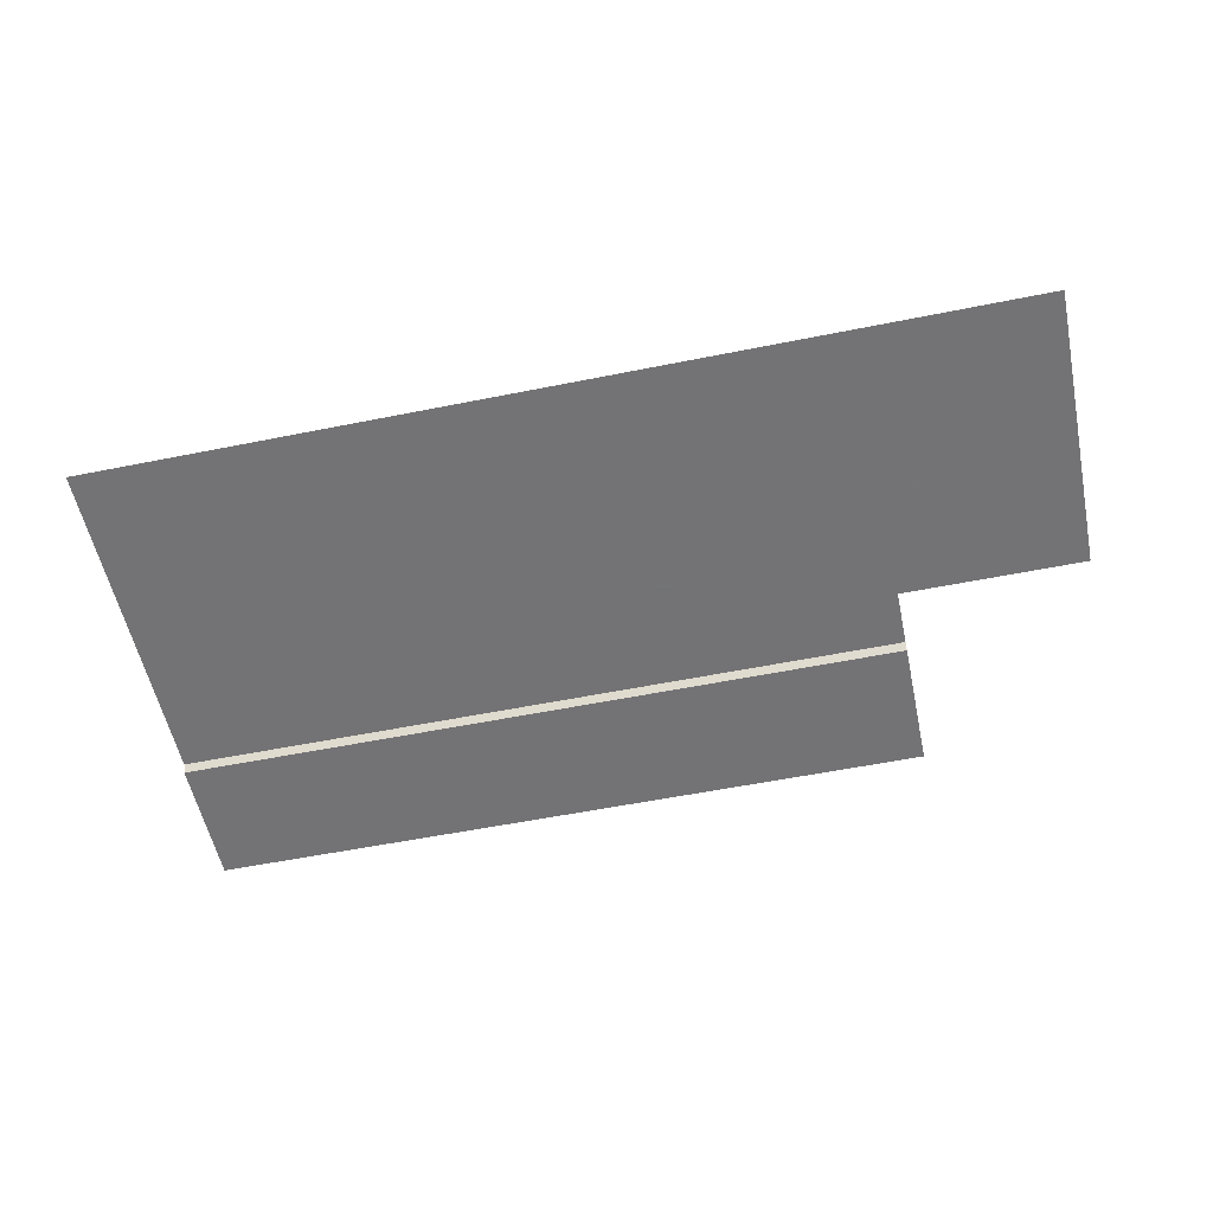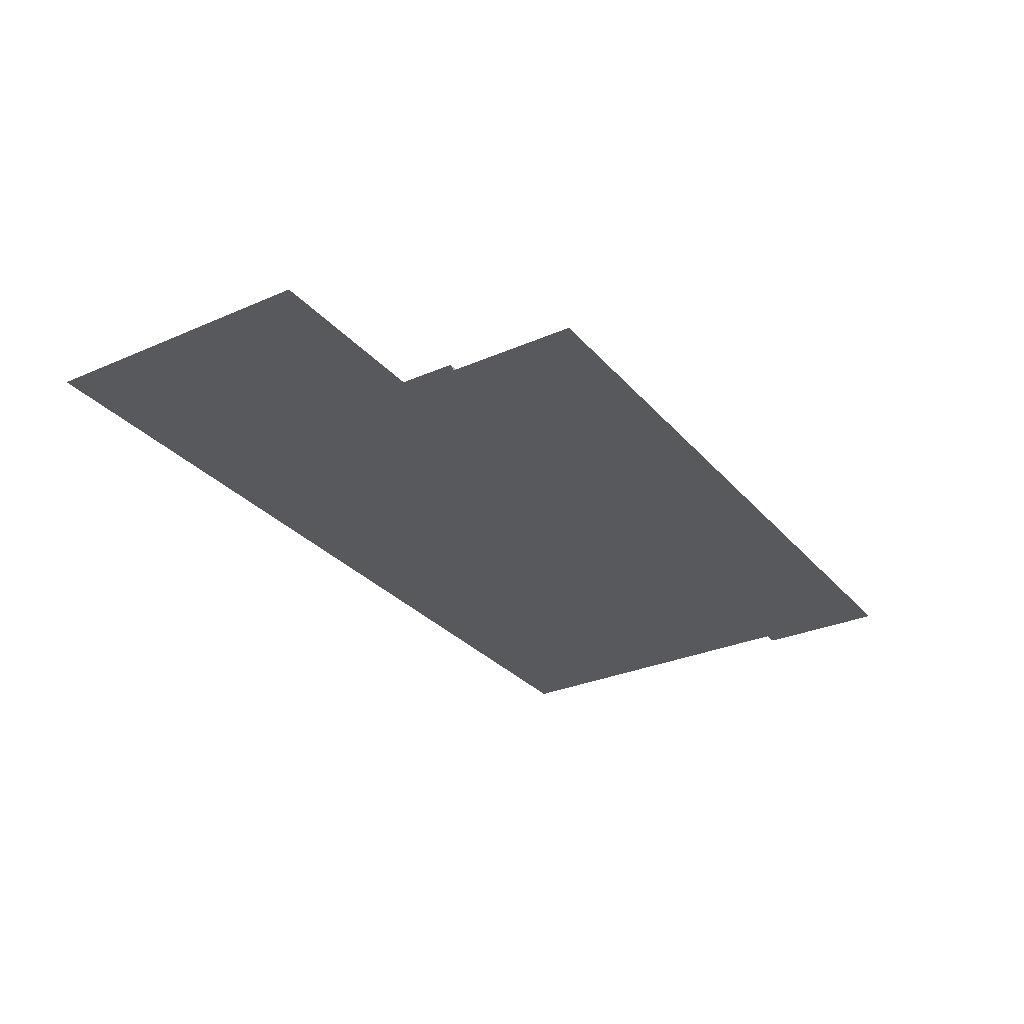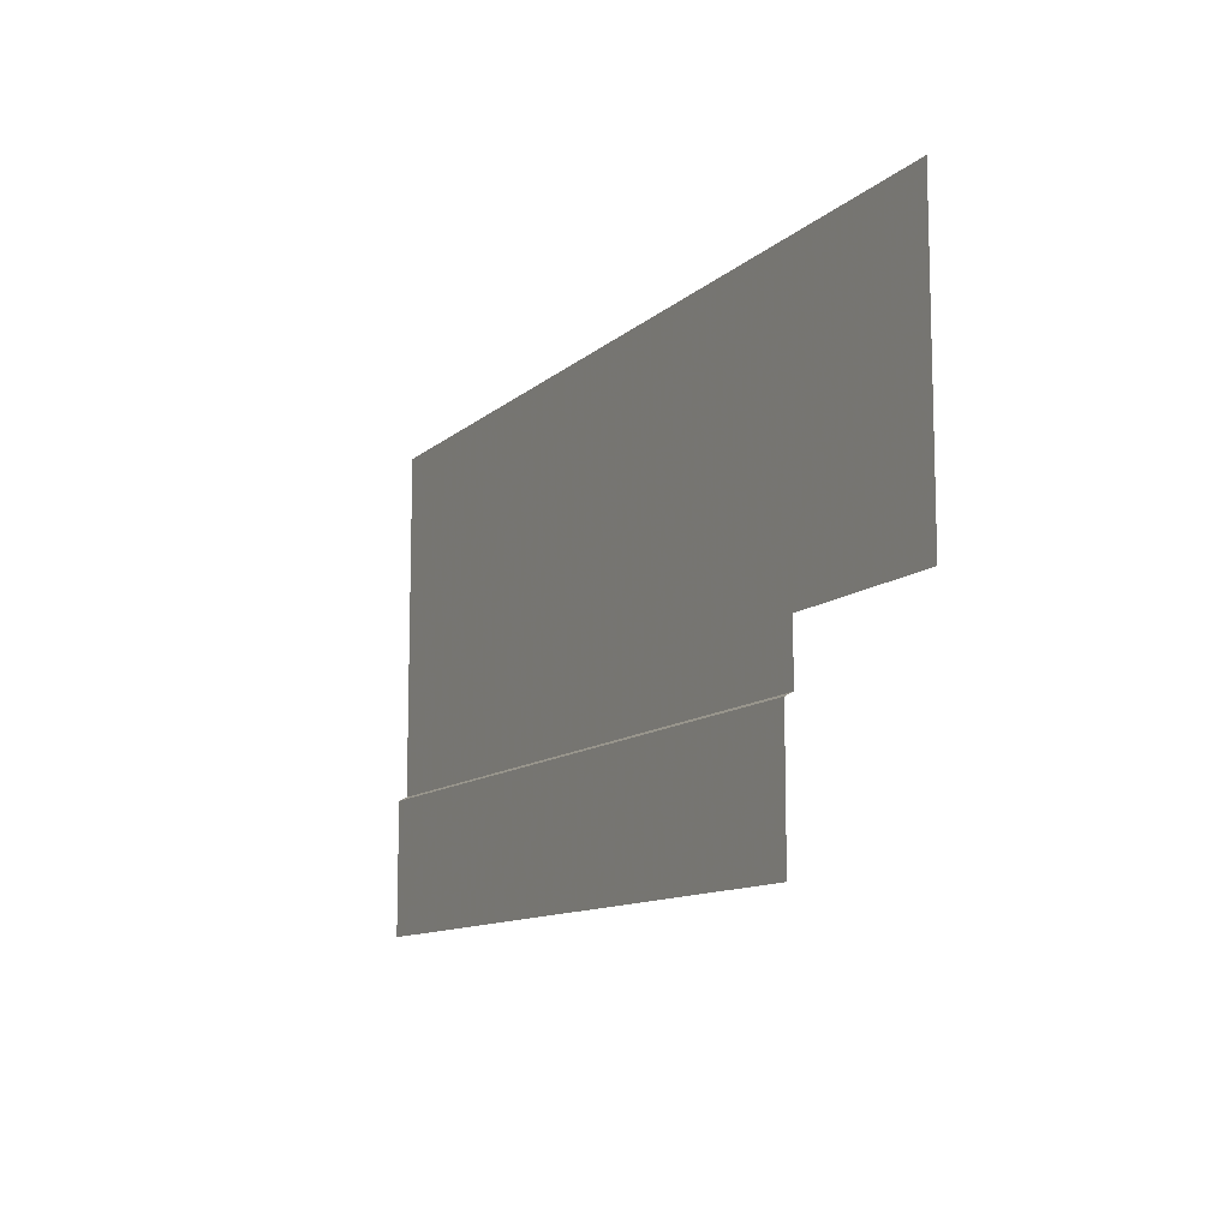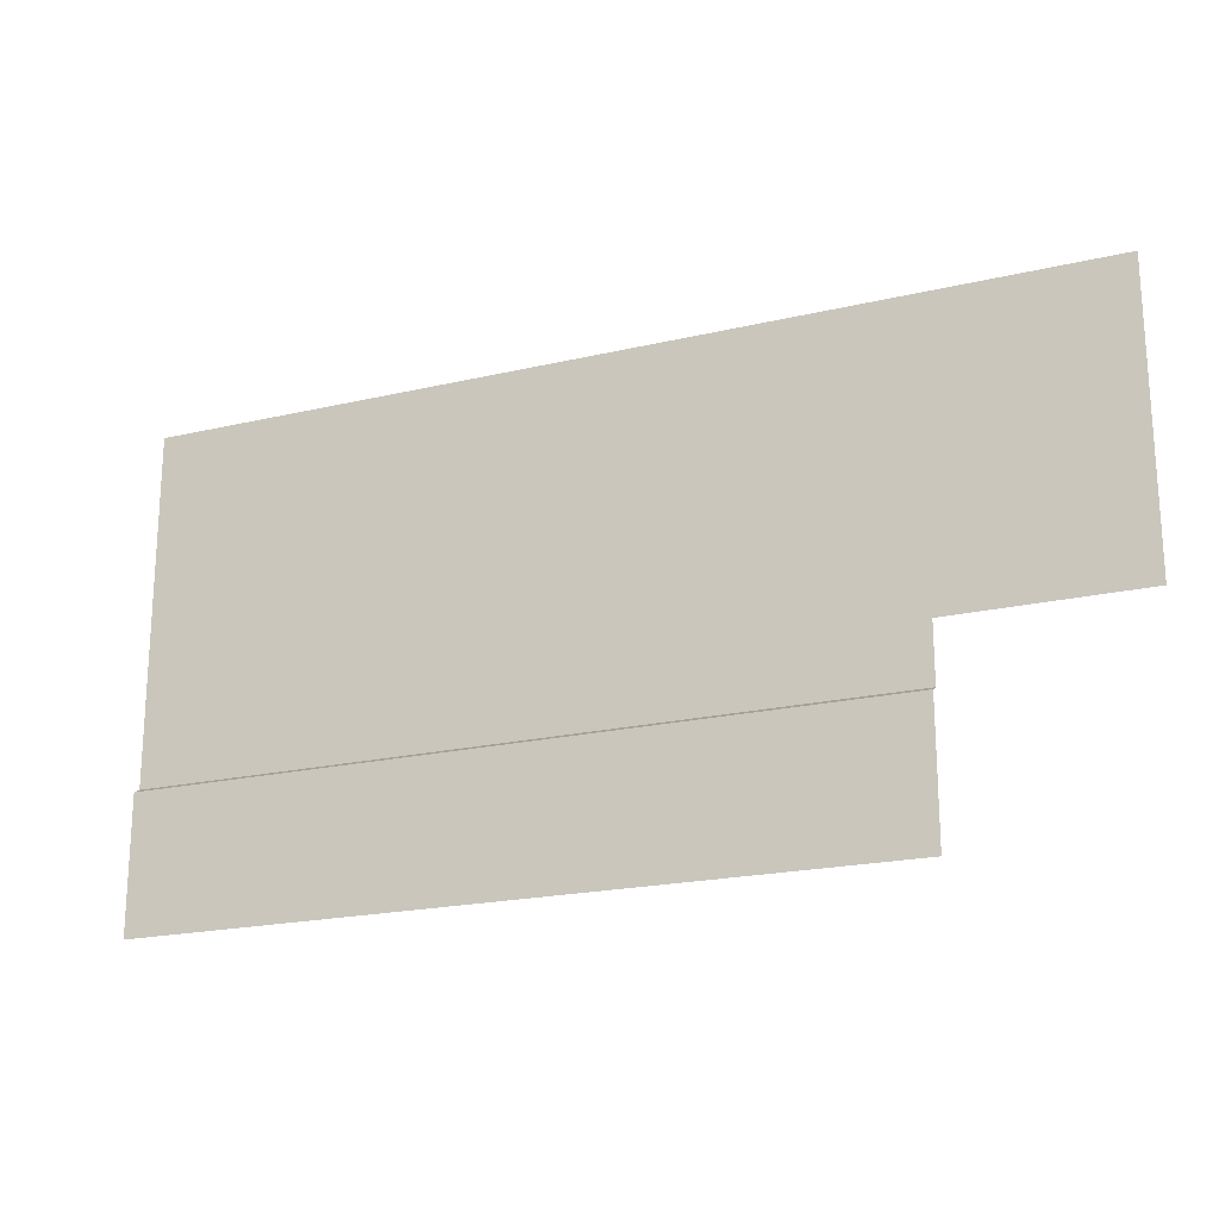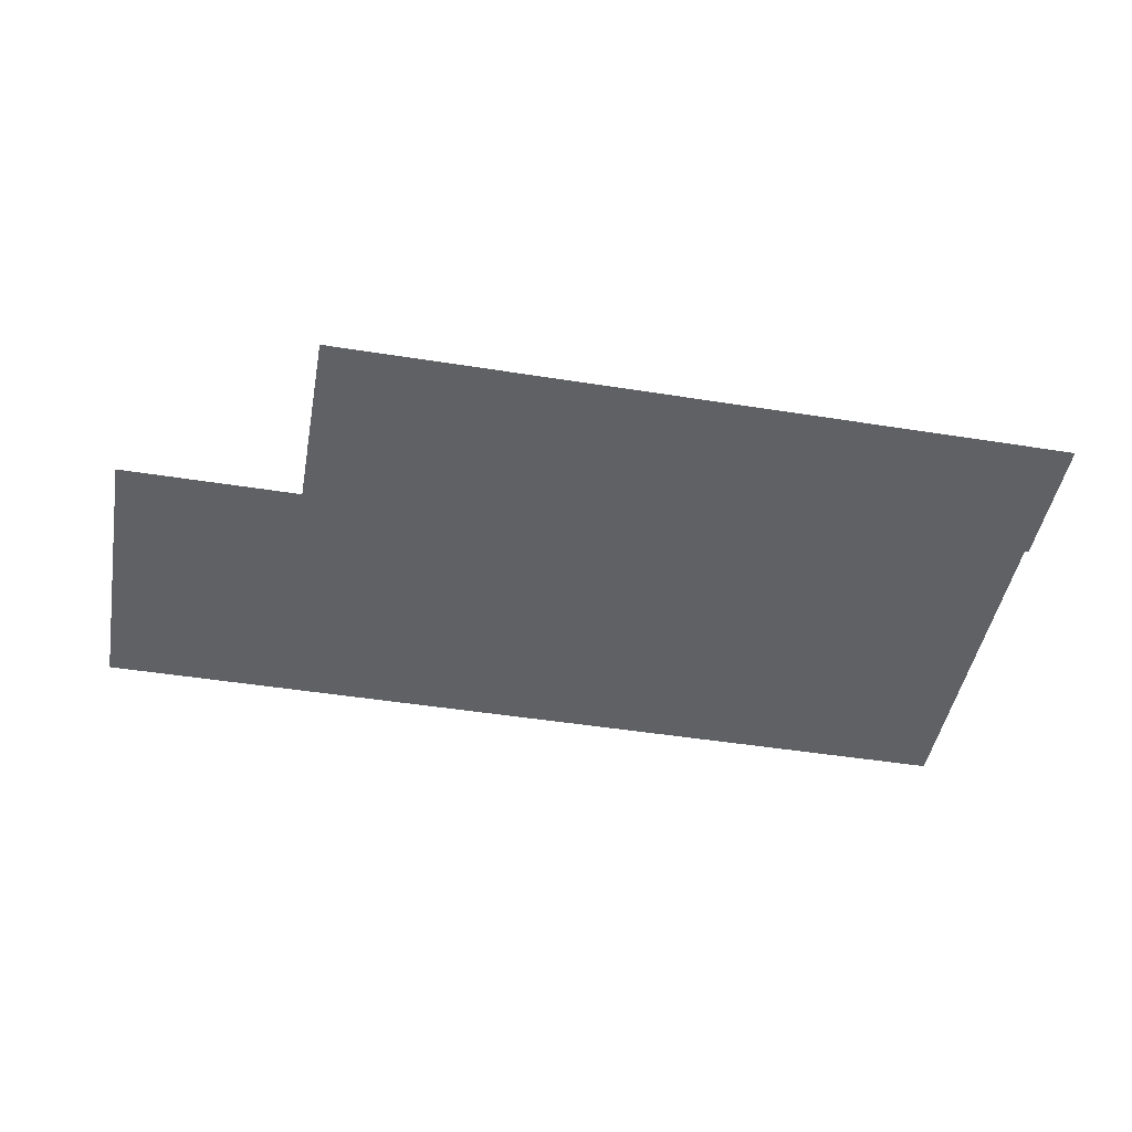
<metadata>
{"format":"obj","ext":"obj","renderer":"f3d","projection":"perspective","resolution":1024,"background":"white","views":[{"elev":-56.0,"azim":-168.1,"up":"+Z"},{"elev":-29.8,"azim":-57.4,"up":"+Z"},{"elev":-11.0,"azim":-117.1,"up":"+Y"},{"elev":-20.3,"azim":-156.7,"up":"+Y"},{"elev":-46.5,"azim":-10.3,"up":"+Z"}]}
</metadata>
<code>
g SculleryWallFull
v 8 2.994 0.1766
v 6.769 4.244 0.1766
v 6.769 2.994 0.1766
v 8 4.244 0.1766
v 6.769 5.494 0.1766
v 8 5.494 0.1766
v 6.769 6.744 0.1766
v 8 6.744 0.1766
v 6.769 7.994 0.1766
v 8 7.994 0.1766
v 6.769 9.244 0.1766
v 8 9.244 0.1766
v 6.769 10.49 0.1766
v 8 10.49 0.1766
v 6.769 2.994 0.1766
v 5.538 4.244 0.1766
v 5.538 2.994 0.1766
v 6.769 4.244 0.1766
v 5.538 5.494 0.1766
v 6.769 5.494 0.1766
v 5.538 6.744 0.1766
v 6.769 6.744 0.1766
v 5.538 7.994 0.1766
v 6.769 7.994 0.1766
v 5.538 9.244 0.1766
v 6.769 9.244 0.1766
v 5.538 10.49 0.1766
v 6.769 10.49 0.1766
v 5.538 2.994 0.1766
v 4.308 4.244 0.1766
v 4.308 2.994 0.1766
v 5.538 4.244 0.1766
v 4.308 5.494 0.1766
v 5.538 5.494 0.1766
v 4.308 6.744 0.1766
v 5.538 6.744 0.1766
v 4.308 7.994 0.1766
v 5.538 7.994 0.1766
v 4.308 9.244 0.1766
v 5.538 9.244 0.1766
v 4.308 10.49 0.1766
v 5.538 10.49 0.1766
v 4.308 2.994 0.1766
v 3.077 4.244 0.1766
v 3.077 2.994 0.1766
v 4.308 4.244 0.1766
v 3.077 5.494 0.1766
v 4.308 5.494 0.1766
v 3.077 6.744 0.1766
v 4.308 6.744 0.1766
v 3.077 7.994 0.1766
v 4.308 7.994 0.1766
v 3.077 9.244 0.1766
v 4.308 9.244 0.1766
v 3.077 10.49 0.1766
v 4.308 10.49 0.1766
v 3.077 2.994 0.1766
v 1.846 4.244 0.1766
v 1.846 2.994 0.1766
v 3.077 4.244 0.1766
v 1.846 5.494 0.1766
v 3.077 5.494 0.1766
v 1.846 6.744 0.1766
v 3.077 6.744 0.1766
v 1.846 7.994 0.1766
v 3.077 7.994 0.1766
v 1.846 9.244 0.1766
v 3.077 9.244 0.1766
v 1.846 10.49 0.1766
v 3.077 10.49 0.1766
v 1.846 2.994 0.1766
v 0.6154 4.244 0.1766
v 0.6154 2.994 0.1766
v 1.846 4.244 0.1766
v 0.6154 5.494 0.1766
v 1.846 5.494 0.1766
v 0.6154 6.744 0.1766
v 1.846 6.744 0.1766
v 0.6154 7.994 0.1766
v 1.846 7.994 0.1766
v 0.6154 9.244 0.1766
v 1.846 9.244 0.1766
v 0.6154 10.49 0.1766
v 1.846 10.49 0.1766
v 0.6154 2.994 0.1766
v -0.6154 4.244 0.1766
v -0.6154 2.994 0.1766
v 0.6154 4.244 0.1766
v -0.6154 5.494 0.1766
v 0.6154 5.494 0.1766
v -0.6154 6.744 0.1766
v 0.6154 6.744 0.1766
v -0.6154 7.994 0.1766
v 0.6154 7.994 0.1766
v -0.6154 9.244 0.1766
v 0.6154 9.244 0.1766
v -0.6154 10.49 0.1766
v 0.6154 10.49 0.1766
v -0.6154 2.994 0.1766
v -1.846 4.244 0.1766
v -1.846 2.994 0.1766
v -0.6154 4.244 0.1766
v -1.846 5.494 0.1766
v -0.6154 5.494 0.1766
v -1.846 6.744 0.1766
v -0.6154 6.744 0.1766
v -1.846 7.994 0.1766
v -0.6154 7.994 0.1766
v -1.846 9.244 0.1766
v -0.6154 9.244 0.1766
v -1.846 10.49 0.1766
v -0.6154 10.49 0.1766
v -1.846 2.994 0.1766
v -3.077 4.244 0.1766
v -3.077 2.994 0.1766
v -1.846 4.244 0.1766
v -3.077 5.494 0.1766
v -1.846 5.494 0.1766
v -3.077 6.744 0.1766
v -1.846 6.744 0.1766
v -3.077 7.994 0.1766
v -1.846 7.994 0.1766
v -3.077 9.244 0.1766
v -1.846 9.244 0.1766
v -3.077 10.49 0.1766
v -1.846 10.49 0.1766
v -3.077 2.994 0.1766
v -4.308 4.244 0.1766
v -4.308 2.994 0.1766
v -3.077 4.244 0.1766
v -4.308 5.494 0.1766
v -3.077 5.494 0.1766
v -4.308 6.744 0.1766
v -3.077 6.744 0.1766
v -4.308 7.994 0.1766
v -3.077 7.994 0.1766
v -4.308 9.244 0.1766
v -3.077 9.244 0.1766
v -4.308 10.49 0.1766
v -3.077 10.49 0.1766
v -4.308 2.994 0.1766
v -5.538 4.244 0.1766
v -5.538 2.994 0.1766
v -4.308 4.244 0.1766
v -5.538 5.494 0.1766
v -4.308 5.494 0.1766
v -5.538 6.744 0.1766
v -4.308 6.744 0.1766
v -5.538 7.994 0.1766
v -4.308 7.994 0.1766
v -5.538 9.244 0.1766
v -4.308 9.244 0.1766
v -5.538 10.49 0.1766
v -4.308 10.49 0.1766
v -5.538 2.994 0.1766
v -6.769 4.244 0.1766
v -6.769 2.994 0.1766
v -5.538 4.244 0.1766
v -6.769 5.494 0.1766
v -5.538 5.494 0.1766
v -6.769 6.744 0.1766
v -5.538 6.744 0.1766
v -6.769 7.994 0.1766
v -5.538 7.994 0.1766
v -6.769 9.244 0.1766
v -5.538 9.244 0.1766
v -6.769 10.49 0.1766
v -5.538 10.49 0.1766
v -6.769 2.994 0.1766
v -8 4.244 0.1766
v -8 2.994 0.1766
v -6.769 4.244 0.1766
v -8 5.494 0.1766
v -6.769 5.494 0.1766
v -8 6.744 0.1766
v -6.769 6.744 0.1766
v -8 7.994 0.1766
v -6.769 7.994 0.1766
v -8 9.244 0.1766
v -6.769 9.244 0.1766
v -8 10.49 0.1766
v -6.769 10.49 0.1766
v 8 0 0
v 6.769 0.725 0
v 6.769 0 0
v 8 0.725 0
v 6.769 1.45 0
v 8 1.45 0
v 6.769 2.175 0
v 8 2.175 0
v 6.769 2.9 0
v 8 2.9 0
v 6.769 0 0
v 5.538 0.725 0
v 5.538 0 0
v 6.769 0.725 0
v 5.538 1.45 0
v 6.769 1.45 0
v 5.538 2.175 0
v 6.769 2.175 0
v 5.538 2.9 0
v 6.769 2.9 0
v 5.538 0 0
v 4.308 0.725 0
v 4.308 0 0
v 5.538 0.725 0
v 4.308 1.45 0
v 5.538 1.45 0
v 4.308 2.175 0
v 5.538 2.175 0
v 4.308 2.9 0
v 5.538 2.9 0
v 4.308 0 0
v 3.077 0.725 0
v 3.077 0 0
v 4.308 0.725 0
v 3.077 1.45 0
v 4.308 1.45 0
v 3.077 2.175 0
v 4.308 2.175 0
v 3.077 2.9 0
v 4.308 2.9 0
v 3.077 0 0
v 1.846 0.725 0
v 1.846 0 0
v 3.077 0.725 0
v 1.846 1.45 0
v 3.077 1.45 0
v 1.846 2.175 0
v 3.077 2.175 0
v 1.846 2.9 0
v 3.077 2.9 0
v 1.846 0 0
v 0.6154 0.725 0
v 0.6154 0 0
v 1.846 0.725 0
v 0.6154 1.45 0
v 1.846 1.45 0
v 0.6154 2.175 0
v 1.846 2.175 0
v 0.6154 2.9 0
v 1.846 2.9 0
v 0.6154 0 0
v -0.6154 0.725 0
v -0.6154 0 0
v 0.6154 0.725 0
v -0.6154 1.45 0
v 0.6154 1.45 0
v -0.6154 2.175 0
v 0.6154 2.175 0
v -0.6154 2.9 0
v 0.6154 2.9 0
v -0.6154 0 0
v -1.846 0.725 0
v -1.846 0 0
v -0.6154 0.725 0
v -1.846 1.45 0
v -0.6154 1.45 0
v -1.846 2.175 0
v -0.6154 2.175 0
v -1.846 2.9 0
v -0.6154 2.9 0
v -1.846 0 0
v -3.077 0.725 0
v -3.077 0 0
v -1.846 0.725 0
v -3.077 1.45 0
v -1.846 1.45 0
v -3.077 2.175 0
v -1.846 2.175 0
v -3.077 2.9 0
v -1.846 2.9 0
v -3.077 0 0
v -4.308 0.725 0
v -4.308 0 0
v -3.077 0.725 0
v -4.308 1.45 0
v -3.077 1.45 0
v -4.308 2.175 0
v -3.077 2.175 0
v -4.308 2.9 0
v -3.077 2.9 0
v -4.308 0 0
v -5.538 0.725 0
v -5.538 0 0
v -4.308 0.725 0
v -5.538 1.45 0
v -4.308 1.45 0
v -5.538 2.175 0
v -4.308 2.175 0
v -5.538 2.9 0
v -4.308 2.9 0
v -5.538 0 0
v -6.769 0.725 0
v -6.769 0 0
v -5.538 0.725 0
v -6.769 1.45 0
v -5.538 1.45 0
v -6.769 2.175 0
v -5.538 2.175 0
v -6.769 2.9 0
v -5.538 2.9 0
v -6.769 0 0
v -8 0.725 0
v -8 0 0
v -6.769 0.725 0
v -8 1.45 0
v -6.769 1.45 0
v -8 2.175 0
v -6.769 2.175 0
v -8 2.9 0
v -6.769 2.9 0
v 8 2.9 0
v 6.769 2.994 0.1766
v 6.769 2.9 0
v 8 2.994 0.1766
v 6.769 2.9 0
v 5.538 2.994 0.1766
v 5.538 2.9 0
v 6.769 2.994 0.1766
v 5.538 2.9 0
v 4.308 2.994 0.1766
v 4.308 2.9 0
v 5.538 2.994 0.1766
v 4.308 2.9 0
v 3.077 2.994 0.1766
v 3.077 2.9 0
v 4.308 2.994 0.1766
v 3.077 2.9 0
v 1.846 2.994 0.1766
v 1.846 2.9 0
v 3.077 2.994 0.1766
v 1.846 2.9 0
v 0.6154 2.994 0.1766
v 0.6154 2.9 0
v 1.846 2.994 0.1766
v 0.6154 2.9 0
v -0.6154 2.994 0.1766
v -0.6154 2.9 0
v 0.6154 2.994 0.1766
v -0.6154 2.9 0
v -1.846 2.994 0.1766
v -1.846 2.9 0
v -0.6154 2.994 0.1766
v -1.846 2.9 0
v -3.077 2.994 0.1766
v -3.077 2.9 0
v -1.846 2.994 0.1766
v -3.077 2.9 0
v -4.308 2.994 0.1766
v -4.308 2.9 0
v -3.077 2.994 0.1766
v -4.308 2.9 0
v -5.538 2.994 0.1766
v -5.538 2.9 0
v -4.308 2.994 0.1766
v -5.538 2.9 0
v -6.769 2.994 0.1766
v -6.769 2.9 0
v -5.538 2.994 0.1766
v -6.769 2.9 0
v -8 2.994 0.1766
v -8 2.9 0
v -6.769 2.994 0.1766
v -8 4.244 0.1766
v -9.333 5.494 0.1766
v -9.333 4.244 0.1766
v -8 5.494 0.1766
v -9.333 6.744 0.1766
v -8 6.744 0.1766
v -9.333 7.994 0.1766
v -8 7.994 0.1766
v -9.333 9.244 0.1766
v -8 9.244 0.1766
v -9.333 10.49 0.1766
v -8 10.49 0.1766
v -9.333 4.244 0.1766
v -10.67 5.494 0.1766
v -10.67 4.244 0.1766
v -9.333 5.494 0.1766
v -10.67 6.744 0.1766
v -9.333 6.744 0.1766
v -10.67 7.994 0.1766
v -9.333 7.994 0.1766
v -10.67 9.244 0.1766
v -9.333 9.244 0.1766
v -10.67 10.49 0.1766
v -9.333 10.49 0.1766
v -10.67 4.244 0.1766
v -12 5.494 0.1766
v -12 4.244 0.1766
v -10.67 5.494 0.1766
v -12 6.744 0.1766
v -10.67 6.744 0.1766
v -12 7.994 0.1766
v -10.67 7.994 0.1766
v -12 9.244 0.1766
v -10.67 9.244 0.1766
v -12 10.49 0.1766
v -10.67 10.49 0.1766
g SculleryWallFull_0
f 3 2 1
f 4 1 2
f 2 5 4
f 6 4 5
f 5 7 6
f 8 6 7
f 7 9 8
f 10 8 9
f 9 11 10
f 12 10 11
f 11 13 12
f 14 12 13
f 17 16 15
f 18 15 16
f 16 19 18
f 20 18 19
f 19 21 20
f 22 20 21
f 21 23 22
f 24 22 23
f 23 25 24
f 26 24 25
f 25 27 26
f 28 26 27
f 31 30 29
f 32 29 30
f 30 33 32
f 34 32 33
f 33 35 34
f 36 34 35
f 35 37 36
f 38 36 37
f 37 39 38
f 40 38 39
f 39 41 40
f 42 40 41
f 45 44 43
f 46 43 44
f 44 47 46
f 48 46 47
f 47 49 48
f 50 48 49
f 49 51 50
f 52 50 51
f 51 53 52
f 54 52 53
f 53 55 54
f 56 54 55
f 59 58 57
f 60 57 58
f 58 61 60
f 62 60 61
f 61 63 62
f 64 62 63
f 63 65 64
f 66 64 65
f 65 67 66
f 68 66 67
f 67 69 68
f 70 68 69
f 73 72 71
f 74 71 72
f 72 75 74
f 76 74 75
f 75 77 76
f 78 76 77
f 77 79 78
f 80 78 79
f 79 81 80
f 82 80 81
f 81 83 82
f 84 82 83
f 87 86 85
f 88 85 86
f 86 89 88
f 90 88 89
f 89 91 90
f 92 90 91
f 91 93 92
f 94 92 93
f 93 95 94
f 96 94 95
f 95 97 96
f 98 96 97
f 101 100 99
f 102 99 100
f 100 103 102
f 104 102 103
f 103 105 104
f 106 104 105
f 105 107 106
f 108 106 107
f 107 109 108
f 110 108 109
f 109 111 110
f 112 110 111
f 115 114 113
f 116 113 114
f 114 117 116
f 118 116 117
f 117 119 118
f 120 118 119
f 119 121 120
f 122 120 121
f 121 123 122
f 124 122 123
f 123 125 124
f 126 124 125
f 129 128 127
f 130 127 128
f 128 131 130
f 132 130 131
f 131 133 132
f 134 132 133
f 133 135 134
f 136 134 135
f 135 137 136
f 138 136 137
f 137 139 138
f 140 138 139
f 143 142 141
f 144 141 142
f 142 145 144
f 146 144 145
f 145 147 146
f 148 146 147
f 147 149 148
f 150 148 149
f 149 151 150
f 152 150 151
f 151 153 152
f 154 152 153
f 157 156 155
f 158 155 156
f 156 159 158
f 160 158 159
f 159 161 160
f 162 160 161
f 161 163 162
f 164 162 163
f 163 165 164
f 166 164 165
f 165 167 166
f 168 166 167
f 171 170 169
f 172 169 170
f 170 173 172
f 174 172 173
f 173 175 174
f 176 174 175
f 175 177 176
f 178 176 177
f 177 179 178
f 180 178 179
f 179 181 180
f 182 180 181
f 185 184 183
f 186 183 184
f 184 187 186
f 188 186 187
f 187 189 188
f 190 188 189
f 189 191 190
f 192 190 191
f 195 194 193
f 196 193 194
f 194 197 196
f 198 196 197
f 197 199 198
f 200 198 199
f 199 201 200
f 202 200 201
f 205 204 203
f 206 203 204
f 204 207 206
f 208 206 207
f 207 209 208
f 210 208 209
f 209 211 210
f 212 210 211
f 215 214 213
f 216 213 214
f 214 217 216
f 218 216 217
f 217 219 218
f 220 218 219
f 219 221 220
f 222 220 221
f 225 224 223
f 226 223 224
f 224 227 226
f 228 226 227
f 227 229 228
f 230 228 229
f 229 231 230
f 232 230 231
f 235 234 233
f 236 233 234
f 234 237 236
f 238 236 237
f 237 239 238
f 240 238 239
f 239 241 240
f 242 240 241
f 245 244 243
f 246 243 244
f 244 247 246
f 248 246 247
f 247 249 248
f 250 248 249
f 249 251 250
f 252 250 251
f 255 254 253
f 256 253 254
f 254 257 256
f 258 256 257
f 257 259 258
f 260 258 259
f 259 261 260
f 262 260 261
f 265 264 263
f 266 263 264
f 264 267 266
f 268 266 267
f 267 269 268
f 270 268 269
f 269 271 270
f 272 270 271
f 275 274 273
f 276 273 274
f 274 277 276
f 278 276 277
f 277 279 278
f 280 278 279
f 279 281 280
f 282 280 281
f 285 284 283
f 286 283 284
f 284 287 286
f 288 286 287
f 287 289 288
f 290 288 289
f 289 291 290
f 292 290 291
f 295 294 293
f 296 293 294
f 294 297 296
f 298 296 297
f 297 299 298
f 300 298 299
f 299 301 300
f 302 300 301
f 305 304 303
f 306 303 304
f 304 307 306
f 308 306 307
f 307 309 308
f 310 308 309
f 309 311 310
f 312 310 311
f 315 314 313
f 316 313 314
f 319 318 317
f 320 317 318
f 323 322 321
f 324 321 322
f 327 326 325
f 328 325 326
f 331 330 329
f 332 329 330
f 335 334 333
f 336 333 334
f 339 338 337
f 340 337 338
f 343 342 341
f 344 341 342
f 347 346 345
f 348 345 346
f 351 350 349
f 352 349 350
f 355 354 353
f 356 353 354
f 359 358 357
f 360 357 358
f 363 362 361
f 364 361 362
f 367 366 365
f 368 365 366
f 366 369 368
f 370 368 369
f 369 371 370
f 372 370 371
f 371 373 372
f 374 372 373
f 373 375 374
f 376 374 375
f 379 378 377
f 380 377 378
f 378 381 380
f 382 380 381
f 381 383 382
f 384 382 383
f 383 385 384
f 386 384 385
f 385 387 386
f 388 386 387
f 391 390 389
f 392 389 390
f 390 393 392
f 394 392 393
f 393 395 394
f 396 394 395
f 395 397 396
f 398 396 397
f 397 399 398
f 400 398 399

</code>
